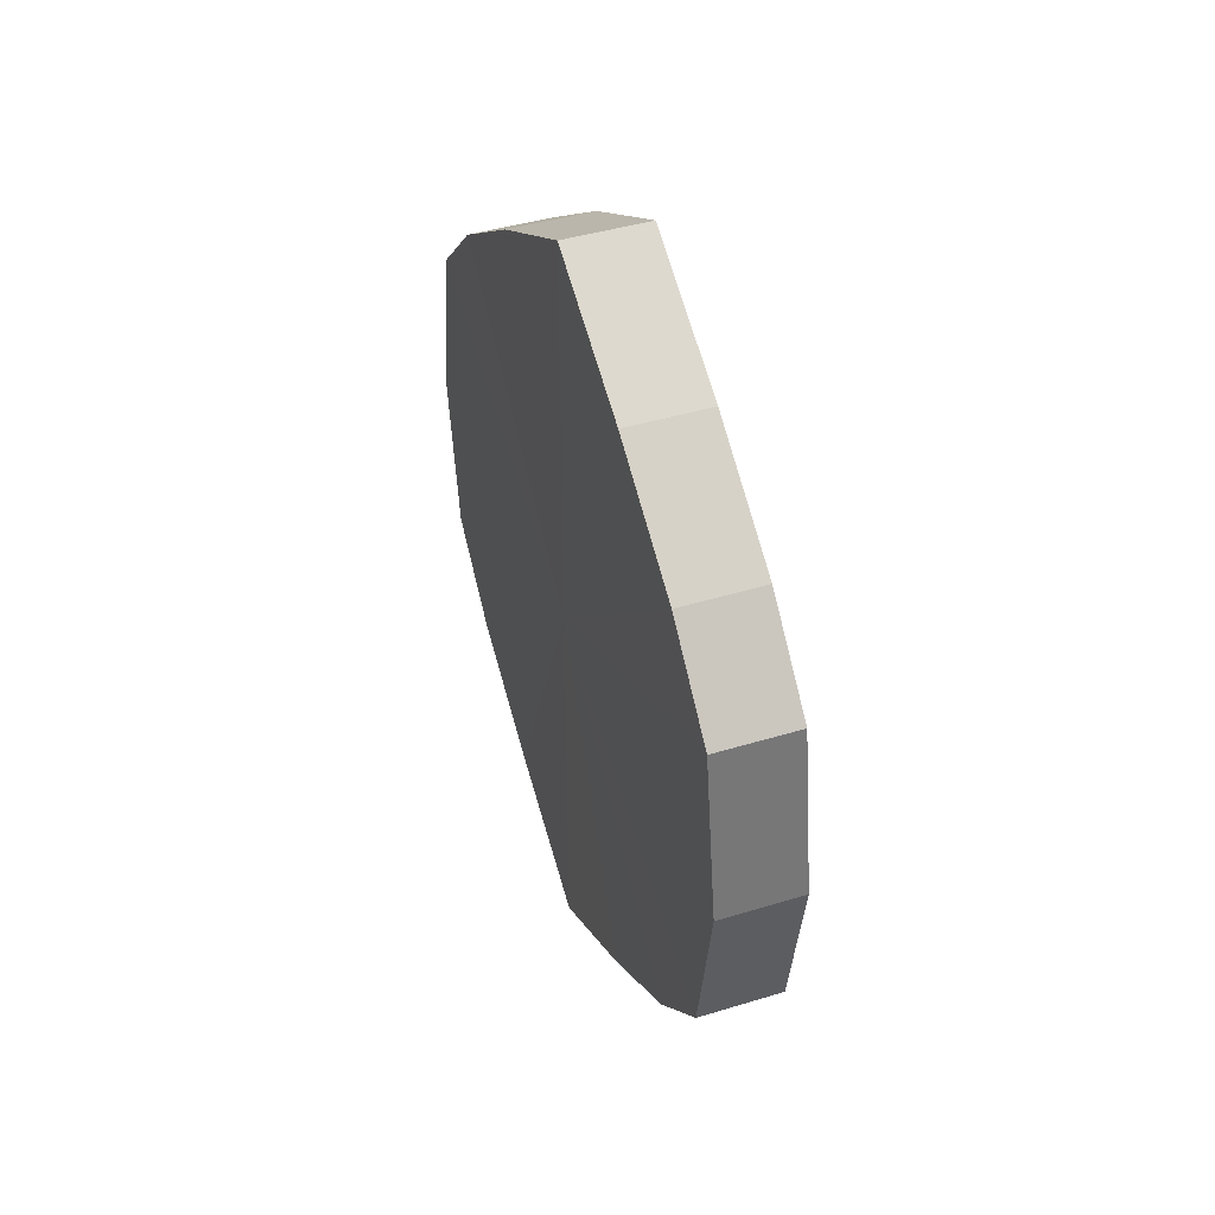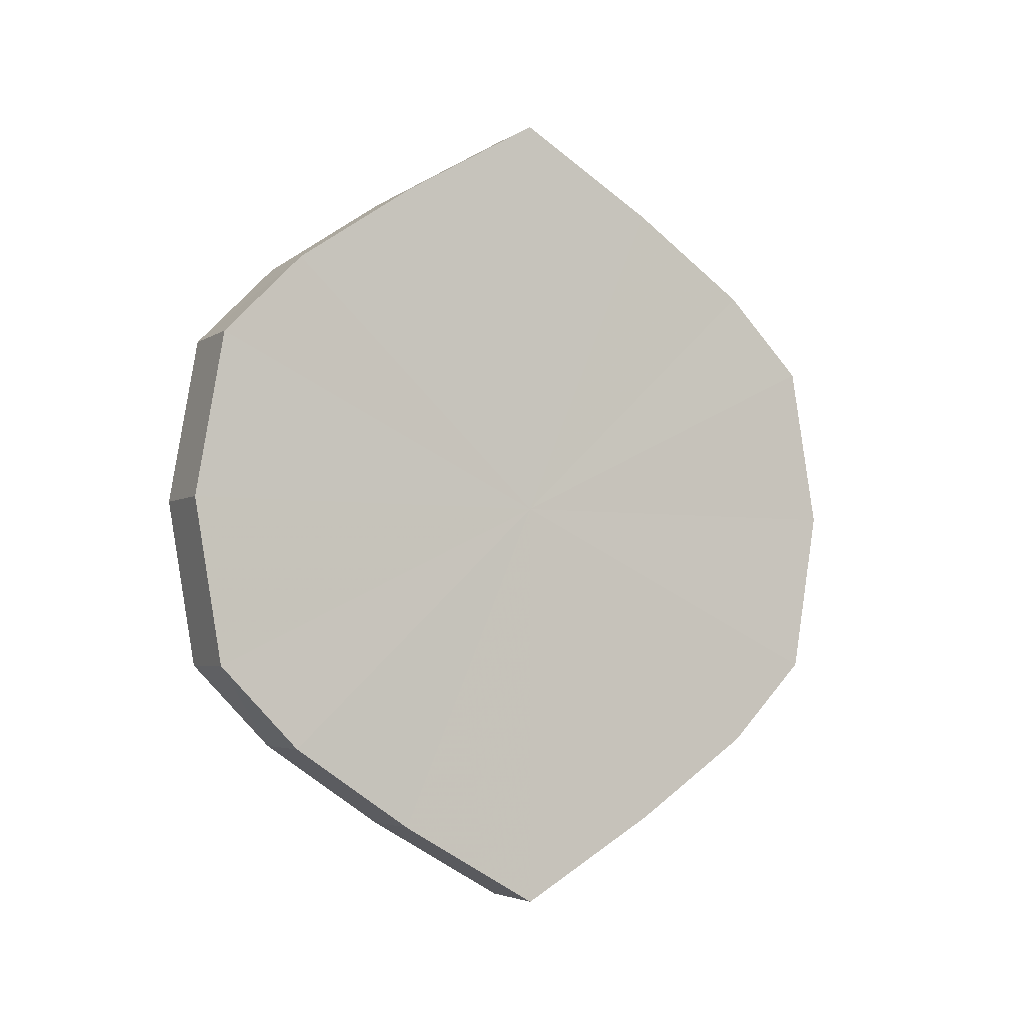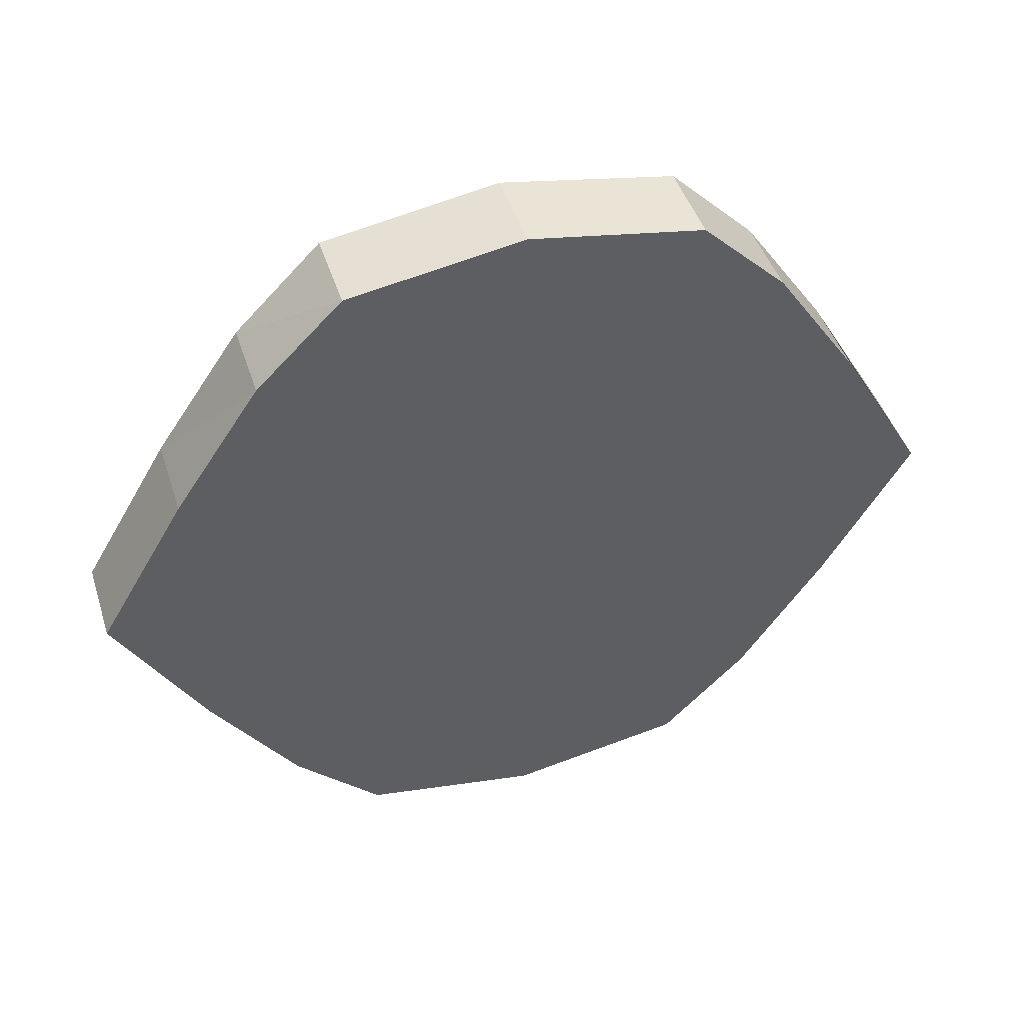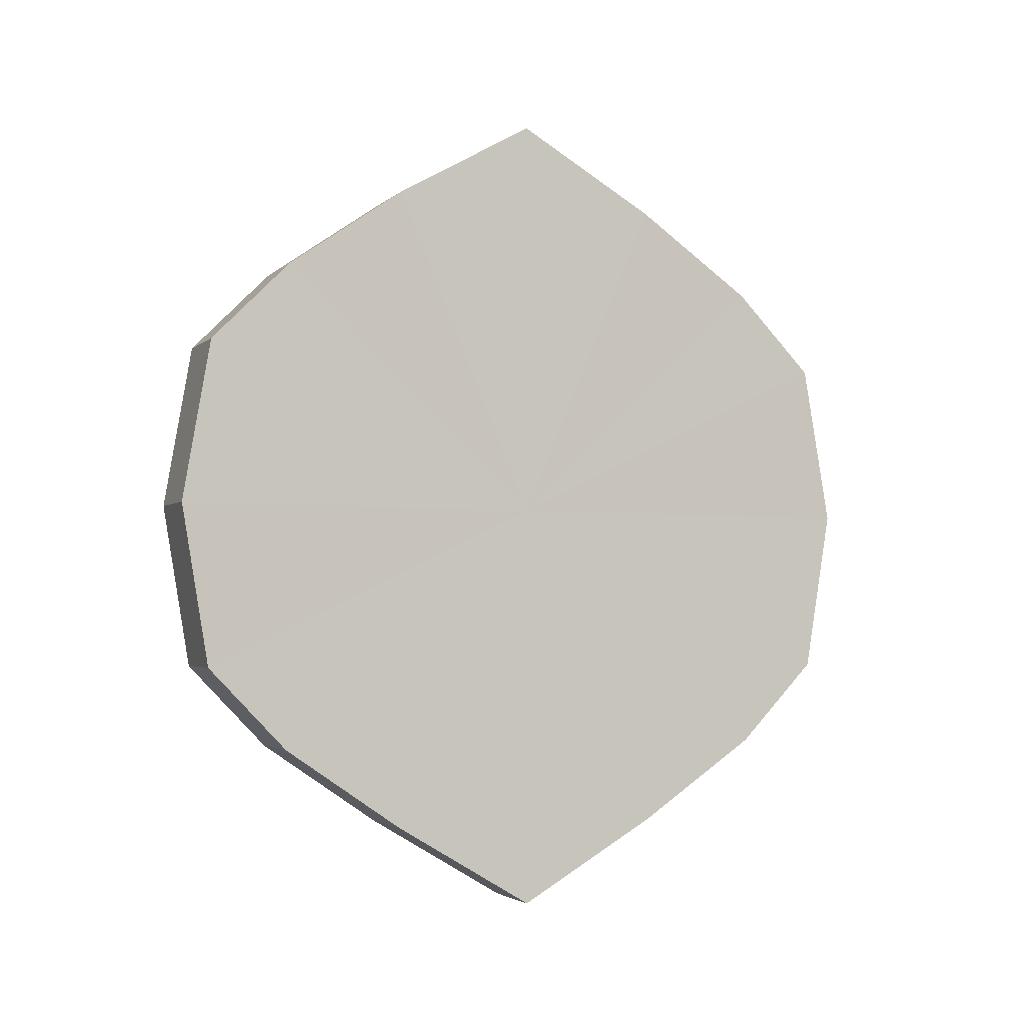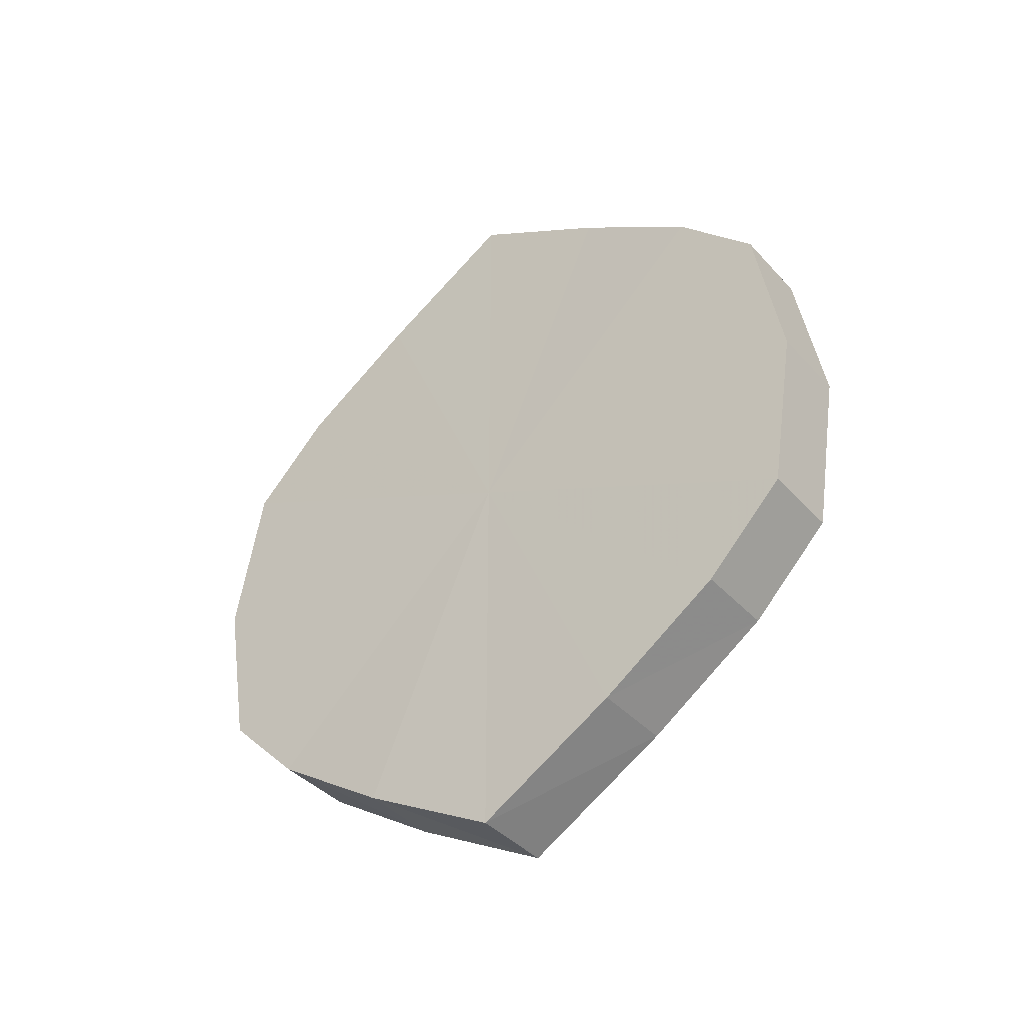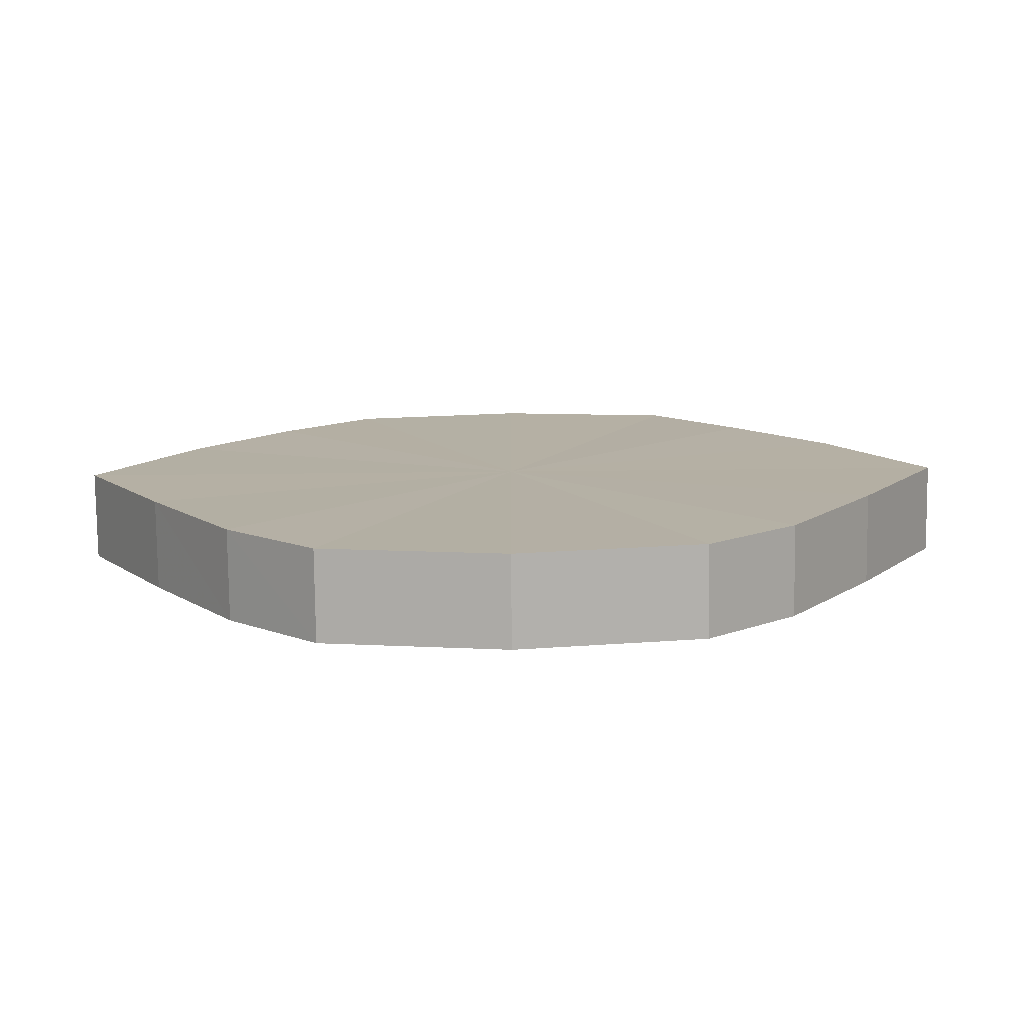
<metadata>
{"format":"obj","ext":"obj","renderer":"f3d","projection":"perspective","resolution":1024,"background":"white","views":[{"elev":43.6,"azim":160.4,"up":"+Y"},{"elev":-4.1,"azim":-117.8,"up":"+Y"},{"elev":45.0,"azim":-107.4,"up":"+Z"},{"elev":-3.6,"azim":67.5,"up":"+Y"},{"elev":-40.8,"azim":127.1,"up":"+Y"},{"elev":-78.5,"azim":-89.5,"up":"+Z"}]}
</metadata>
<code>
o 1055
v 2175 1876 7.995
v 2175 1876 7.977
v 2175 1876 7.995
v 2175 1876 7.963
v 2175 1876 7.977
v 2175 1876 8.012
v 2175 1876 8.012
v 2175 1876 7.953
v 2175 1876 7.963
v 2175 1876 8.026
v 2175 1876 8.026
v 2175 1876 7.95
v 2175 1876 7.953
v 2175 1876 8.036
v 2175 1876 8.036
v 2175 1876 7.953
v 2175 1876 7.95
v 2175 1876 8.04
v 2175 1876 8.04
v 2175 1876 7.963
v 2175 1876 7.953
v 2175 1876 8.036
v 2175 1876 8.036
v 2175 1876 7.977
v 2175 1876 7.963
v 2175 1876 8.026
v 2175 1876 8.026
v 2175 1876 7.995
v 2175 1876 7.977
v 2175 1876 8.012
v 2175 1876 8.012
v 2175 1876 7.995
v 2175 1876 7.995
v 2175 1876 7.977
v 2175 1876 7.977
v 2175 1876 7.963
v 2175 1876 7.963
v 2175 1876 8.012
v 2175 1876 7.995
v 2175 1876 8.026
v 2175 1876 8.012
v 2175 1876 7.953
v 2175 1876 7.953
v 2175 1876 8.036
v 2175 1876 8.026
v 2175 1876 8.04
v 2175 1876 8.036
v 2175 1876 7.95
v 2175 1876 7.95
v 2175 1876 8.036
v 2175 1876 8.04
v 2175 1876 8.026
v 2175 1876 8.036
v 2175 1876 7.953
v 2175 1876 7.953
v 2175 1876 8.012
v 2175 1876 8.026
v 2175 1876 7.995
v 2175 1876 8.012
v 2175 1876 7.963
v 2175 1876 7.963
v 2175 1876 7.977
v 2175 1876 7.995
v 2175 1876 7.977
v 2175 1876 7.995
v 2175 1876 7.977
v 2175 1876 7.995
v 2175 1876 7.963
v 2175 1876 8.012
v 2175 1876 7.953
v 2175 1876 8.026
v 2175 1876 7.95
v 2175 1876 8.036
v 2175 1876 7.953
v 2175 1876 8.04
v 2175 1876 7.963
v 2175 1876 8.036
v 2175 1876 7.977
v 2175 1876 8.026
v 2175 1876 7.995
v 2175 1876 8.012
v 2175 1876 7.995
v 2175 1876 7.995
v 2175 1876 7.977
v 2175 1876 8.012
v 2175 1876 7.963
v 2175 1876 8.026
v 2175 1876 7.953
v 2175 1876 8.036
v 2175 1876 7.95
v 2175 1876 8.04
v 2175 1876 7.953
v 2175 1876 8.036
v 2175 1876 7.963
v 2175 1876 8.026
v 2175 1876 7.977
v 2175 1876 8.012
v 2175 1876 7.995
f 1 2 3
f 2 4 5
f 6 1 7
f 4 8 9
f 10 6 11
f 8 12 13
f 14 10 15
f 12 16 17
f 18 14 19
f 16 20 21
f 22 18 23
f 20 24 25
f 26 22 27
f 24 28 29
f 30 26 31
f 28 30 32
f 33 34 35
f 35 36 37
f 38 39 33
f 40 41 38
f 37 42 43
f 44 45 40
f 46 47 44
f 43 48 49
f 50 51 46
f 52 53 50
f 49 54 55
f 56 57 52
f 58 59 56
f 55 60 61
f 62 63 58
f 61 64 62
f 65 66 67
f 65 68 66
f 65 67 69
f 65 70 68
f 65 69 71
f 65 72 70
f 65 71 73
f 65 74 72
f 65 73 75
f 65 76 74
f 65 75 77
f 65 78 76
f 65 77 79
f 65 80 78
f 65 79 81
f 65 81 80
f 82 83 84
f 82 85 83
f 82 84 86
f 82 87 85
f 82 86 88
f 82 89 87
f 82 88 90
f 82 91 89
f 82 90 92
f 82 93 91
f 82 92 94
f 82 95 93
f 82 94 96
f 82 97 95
f 82 96 98
f 82 98 97

</code>
